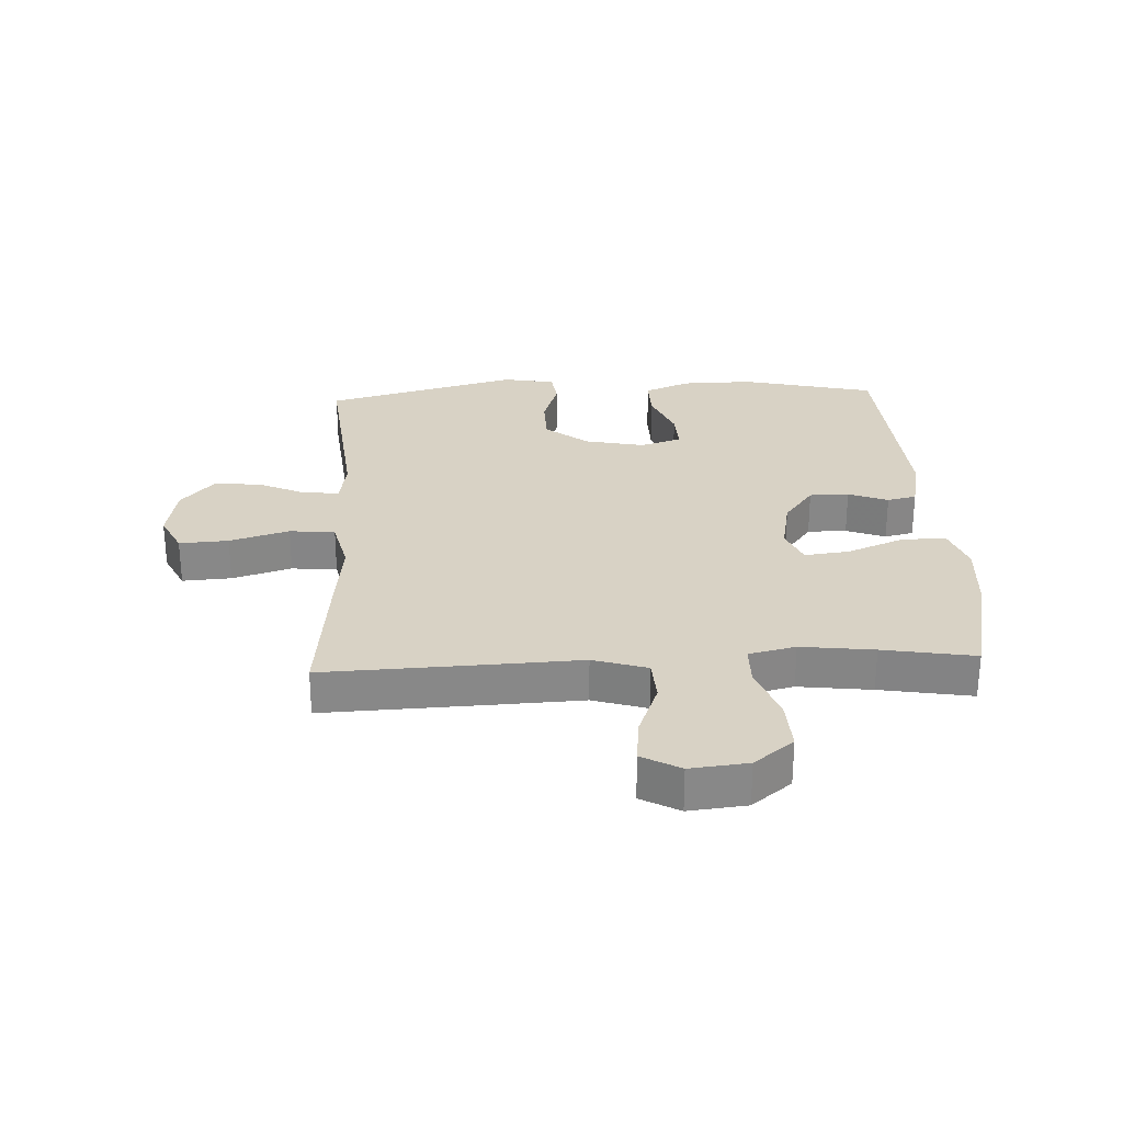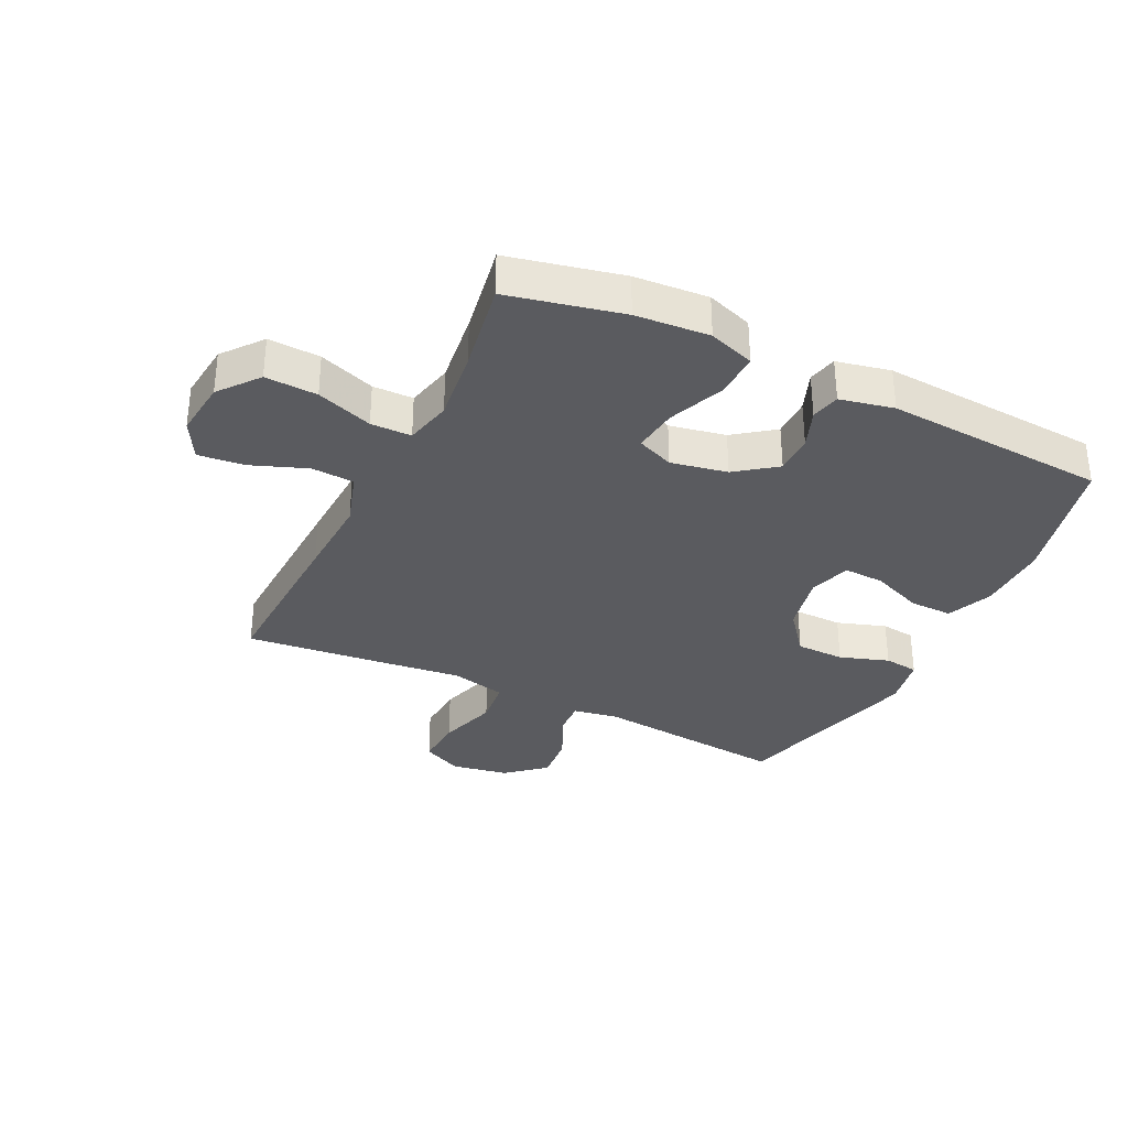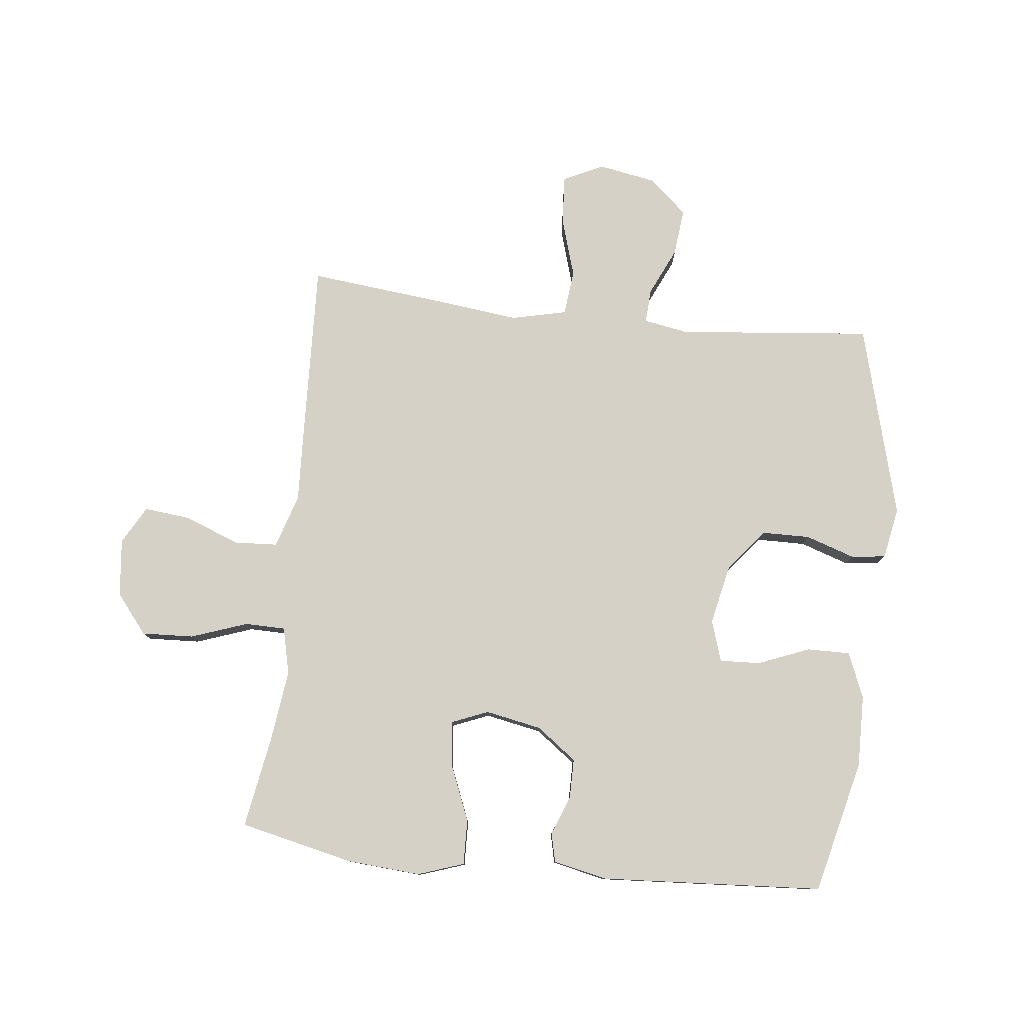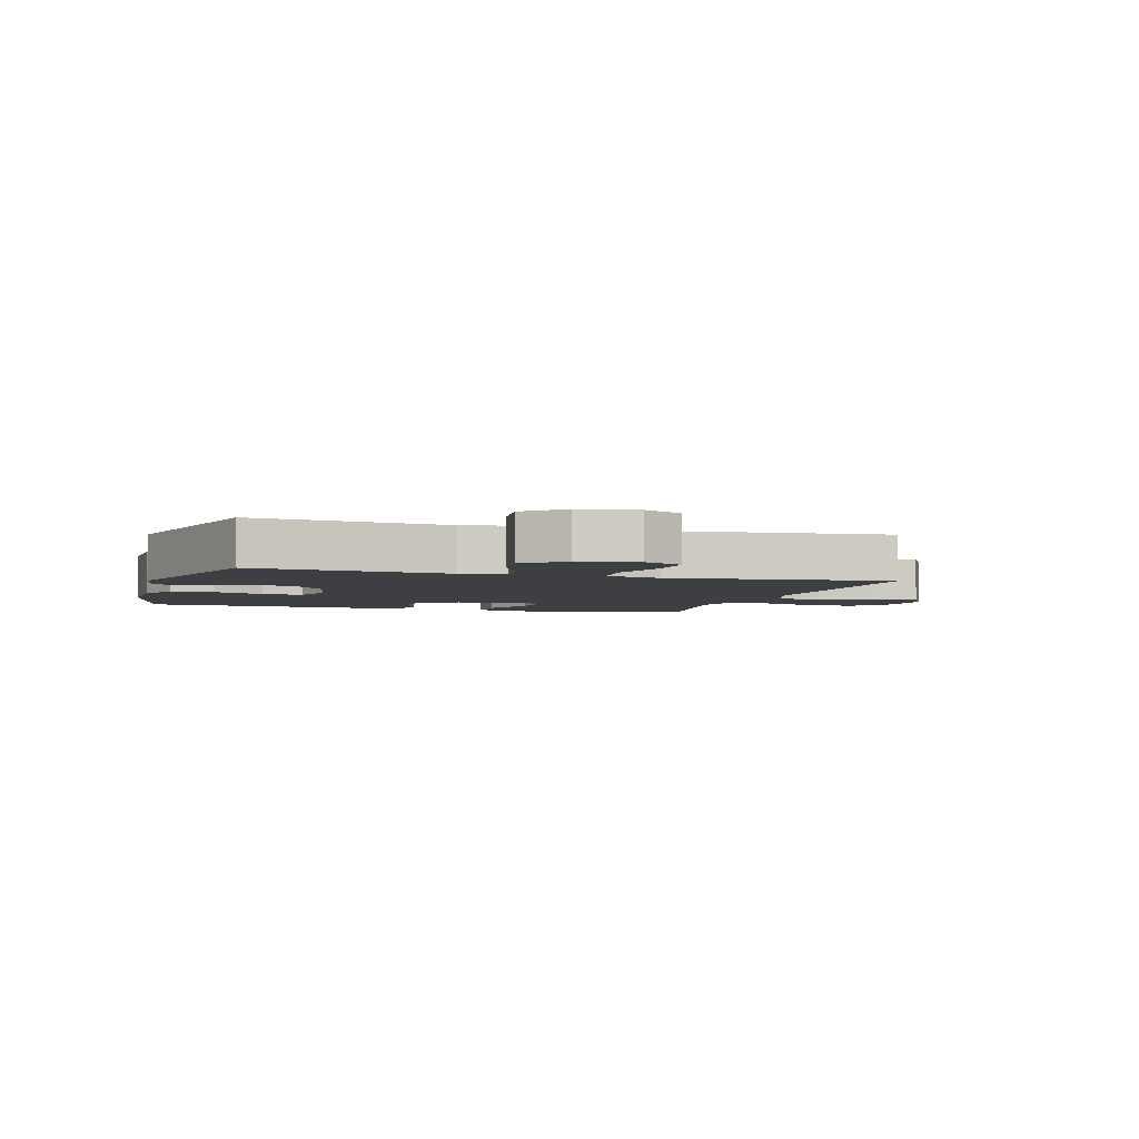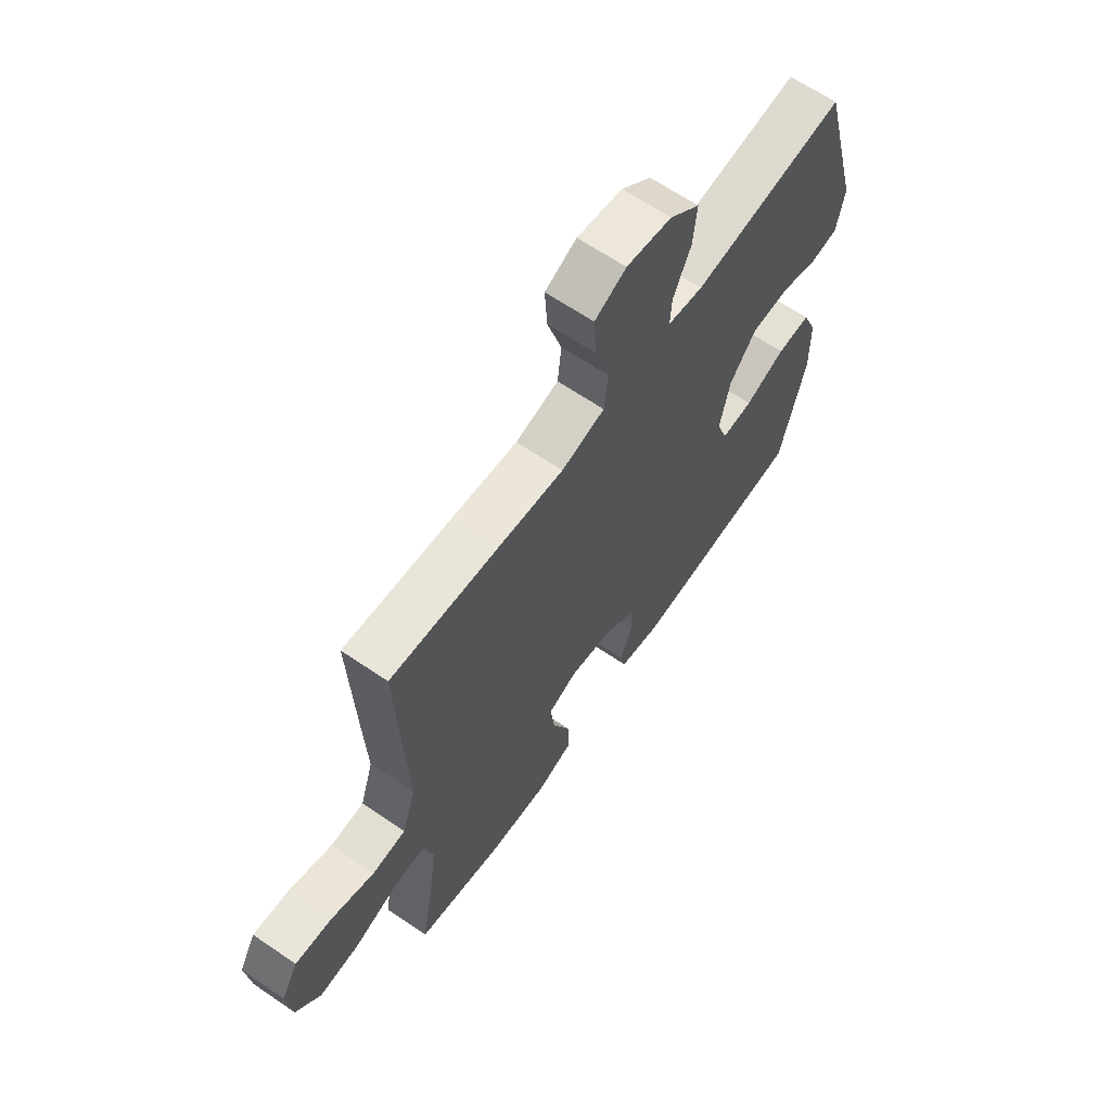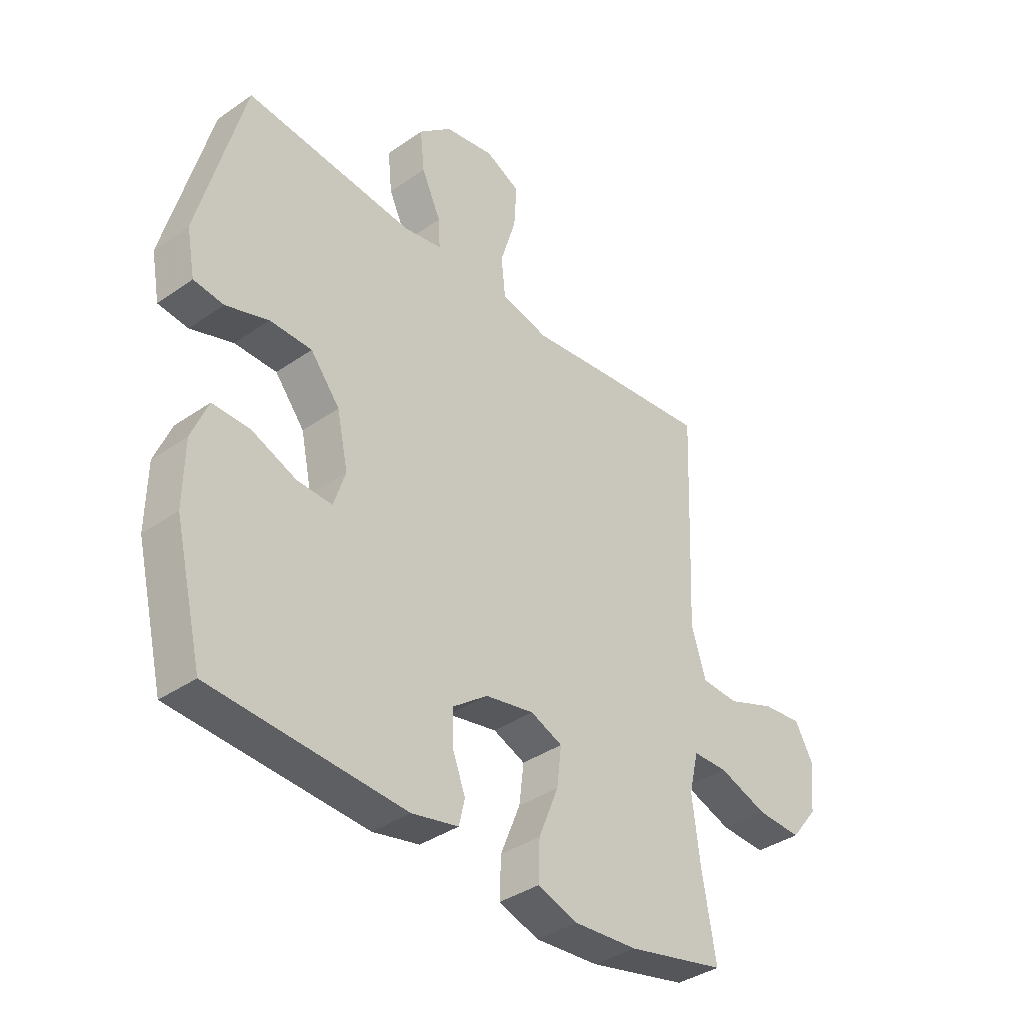
<metadata>
{"format":"obj","ext":"obj","renderer":"f3d","projection":"perspective","resolution":1024,"background":"white","views":[{"elev":27.7,"azim":87.2,"up":"+Y"},{"elev":-33.4,"azim":154.0,"up":"+Y"},{"elev":79.0,"azim":-173.7,"up":"+Y"},{"elev":-3.9,"azim":-16.7,"up":"+Y"},{"elev":64.7,"azim":124.5,"up":"+Z"},{"elev":-37.4,"azim":-48.2,"up":"+Z"}]}
</metadata>
<code>
v 0.5 0.07 -0.5
v 0.312 0.07 -0.542
v 0.19 0.07 -0.551
v 0.114 0.07 -0.525
v 0.116 0.07 -0.451
v 0.154 0.07 -0.358
v 0.163 0.07 -0.284
v 0.102 0.07 -0.259
v 0.009 0.07 -0.277
v -0.057 0.07 -0.326
v -0.057 0.07 -0.391
v -0.032 0.07 -0.456
v -0.043 0.07 -0.504
v -0.132 0.07 -0.523
v -0.5 0.07 -0.5
v -0.553 0.07 -0.28
v -0.551 0.07 -0.161
v -0.52 0.07 -0.086
v -0.449 0.07 -0.087
v -0.364 0.07 -0.121
v -0.297 0.07 -0.124
v -0.275 0.07 -0.056
v -0.296 0.07 0.043
v -0.352 0.07 0.113
v -0.432 0.07 0.114
v -0.513 0.07 0.087
v -0.57 0.07 0.094
v -0.586 0.07 0.179
v -0.5 0.07 0.5
v -0.179 0.07 0.468
v -0.105 0.07 0.481
v -0.108 0.07 0.537
v -0.145 0.07 0.617
v -0.153 0.07 0.695
v -0.09 0.07 0.75
v 0.005 0.07 0.767
v 0.071 0.07 0.735
v 0.066 0.07 0.654
v 0.036 0.07 0.556
v 0.044 0.07 0.481
v 0.135 0.07 0.46
v 0.272 0.07 0.476
v 0.5 0.07 0.5
v 0.489 0.07 0.221
v 0.483 0.07 0.085
v 0.511 0.07 -0.004
v 0.582 0.07 -0.008
v 0.674 0.07 0.027
v 0.75 0.07 0.035
v 0.785 0.07 -0.028
v 0.775 0.07 -0.123
v 0.723 0.07 -0.188
v 0.637 0.07 -0.184
v 0.544 0.07 -0.151
v 0.477 0.07 -0.152
v 0.459 0.07 -0.229
v 0.474 0.07 -0.349
v 0.5 0 -0.5
v 0.312 0 -0.542
v 0.19 0 -0.551
v 0.114 0 -0.525
v 0.116 0 -0.451
v 0.154 0 -0.358
v 0.163 0 -0.284
v 0.102 0 -0.259
v 0.009 0 -0.277
v -0.057 0 -0.326
v -0.057 0 -0.391
v -0.032 0 -0.456
v -0.043 0 -0.504
v -0.132 0 -0.523
v -0.5 0 -0.5
v -0.553 0 -0.28
v -0.551 0 -0.161
v -0.52 0 -0.086
v -0.449 0 -0.087
v -0.364 0 -0.121
v -0.297 0 -0.124
v -0.275 0 -0.056
v -0.296 0 0.043
v -0.352 0 0.113
v -0.432 0 0.114
v -0.513 0 0.087
v -0.57 0 0.094
v -0.586 0 0.179
v -0.5 0 0.5
v -0.179 0 0.468
v -0.105 0 0.481
v -0.108 0 0.537
v -0.145 0 0.617
v -0.153 0 0.695
v -0.09 0 0.75
v 0.005 0 0.767
v 0.071 0 0.735
v 0.066 0 0.654
v 0.036 0 0.556
v 0.044 0 0.481
v 0.135 0 0.46
v 0.272 0 0.476
v 0.5 0 0.5
v 0.489 0 0.221
v 0.483 0 0.085
v 0.511 0 -0.004
v 0.582 0 -0.008
v 0.674 0 0.027
v 0.75 0 0.035
v 0.785 0 -0.028
v 0.775 0 -0.123
v 0.723 0 -0.188
v 0.637 0 -0.184
v 0.544 0 -0.151
v 0.477 0 -0.152
v 0.459 0 -0.229
v 0.474 0 -0.349
f 51 52 53 54
f 51 54 55
f 50 51 55
f 47 48 49 50
f 46 47 50 55
f 45 46 55 56
f 41 42 43 44
f 40 41 44 45
f 36 37 38 39
f 36 39 40
f 35 36 40
f 32 33 34 35
f 31 32 35 40
f 30 31 40 45
f 25 26 27 28
f 24 25 28 29
f 23 24 29 30
f 17 18 19 20
f 17 20 21
f 16 17 21
f 15 16 21
f 14 15 21
f 11 12 13 14
f 10 11 14 21
f 9 10 21 22
f 3 4 5 6
f 3 6 7
f 57 1 2 3
f 56 57 3 7
f 8 9 22 23
f 23 30 45 56
f 7 8 23 56
f 111 110 109 108
f 112 111 108
f 112 108 107
f 107 106 105 104
f 112 107 104 103
f 113 112 103 102
f 101 100 99 98
f 102 101 98 97
f 96 95 94 93
f 97 96 93
f 97 93 92
f 92 91 90 89
f 97 92 89 88
f 102 97 88 87
f 85 84 83 82
f 86 85 82 81
f 87 86 81 80
f 77 76 75 74
f 78 77 74
f 78 74 73
f 78 73 72
f 78 72 71
f 71 70 69 68
f 78 71 68 67
f 79 78 67 66
f 63 62 61 60
f 64 63 60
f 60 59 58 114
f 64 60 114 113
f 80 79 66 65
f 113 102 87 80
f 113 80 65 64
f 1 58 59 2
f 2 59 60 3
f 3 60 61 4
f 4 61 62 5
f 5 62 63 6
f 6 63 64 7
f 7 64 65 8
f 8 65 66 9
f 9 66 67 10
f 10 67 68 11
f 11 68 69 12
f 12 69 70 13
f 13 70 71 14
f 14 71 72 15
f 15 72 73 16
f 16 73 74 17
f 17 74 75 18
f 18 75 76 19
f 19 76 77 20
f 20 77 78 21
f 21 78 79 22
f 22 79 80 23
f 23 80 81 24
f 24 81 82 25
f 25 82 83 26
f 26 83 84 27
f 27 84 85 28
f 28 85 86 29
f 29 86 87 30
f 30 87 88 31
f 31 88 89 32
f 32 89 90 33
f 33 90 91 34
f 34 91 92 35
f 35 92 93 36
f 36 93 94 37
f 37 94 95 38
f 38 95 96 39
f 39 96 97 40
f 40 97 98 41
f 41 98 99 42
f 42 99 100 43
f 43 100 101 44
f 44 101 102 45
f 45 102 103 46
f 46 103 104 47
f 47 104 105 48
f 48 105 106 49
f 49 106 107 50
f 50 107 108 51
f 51 108 109 52
f 52 109 110 53
f 53 110 111 54
f 54 111 112 55
f 55 112 113 56
f 56 113 114 57
f 57 114 58 1

</code>
